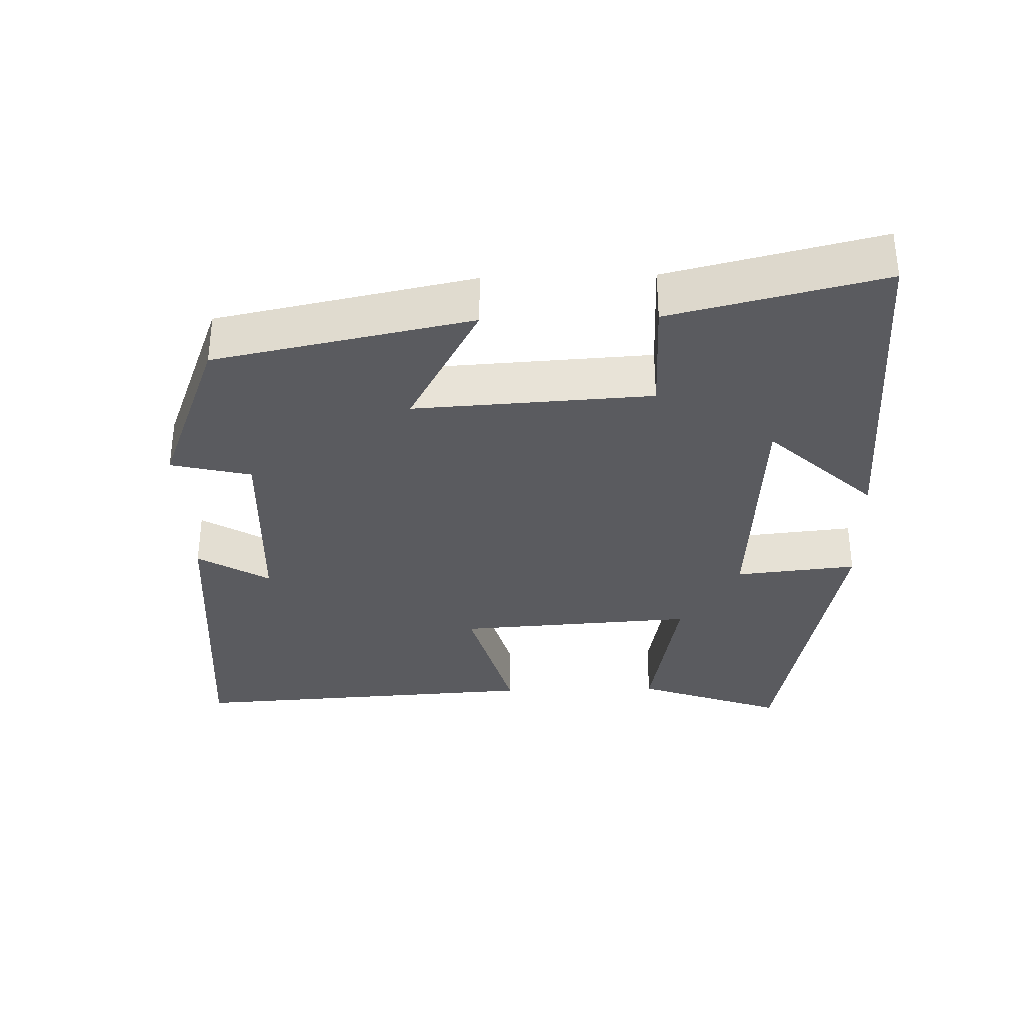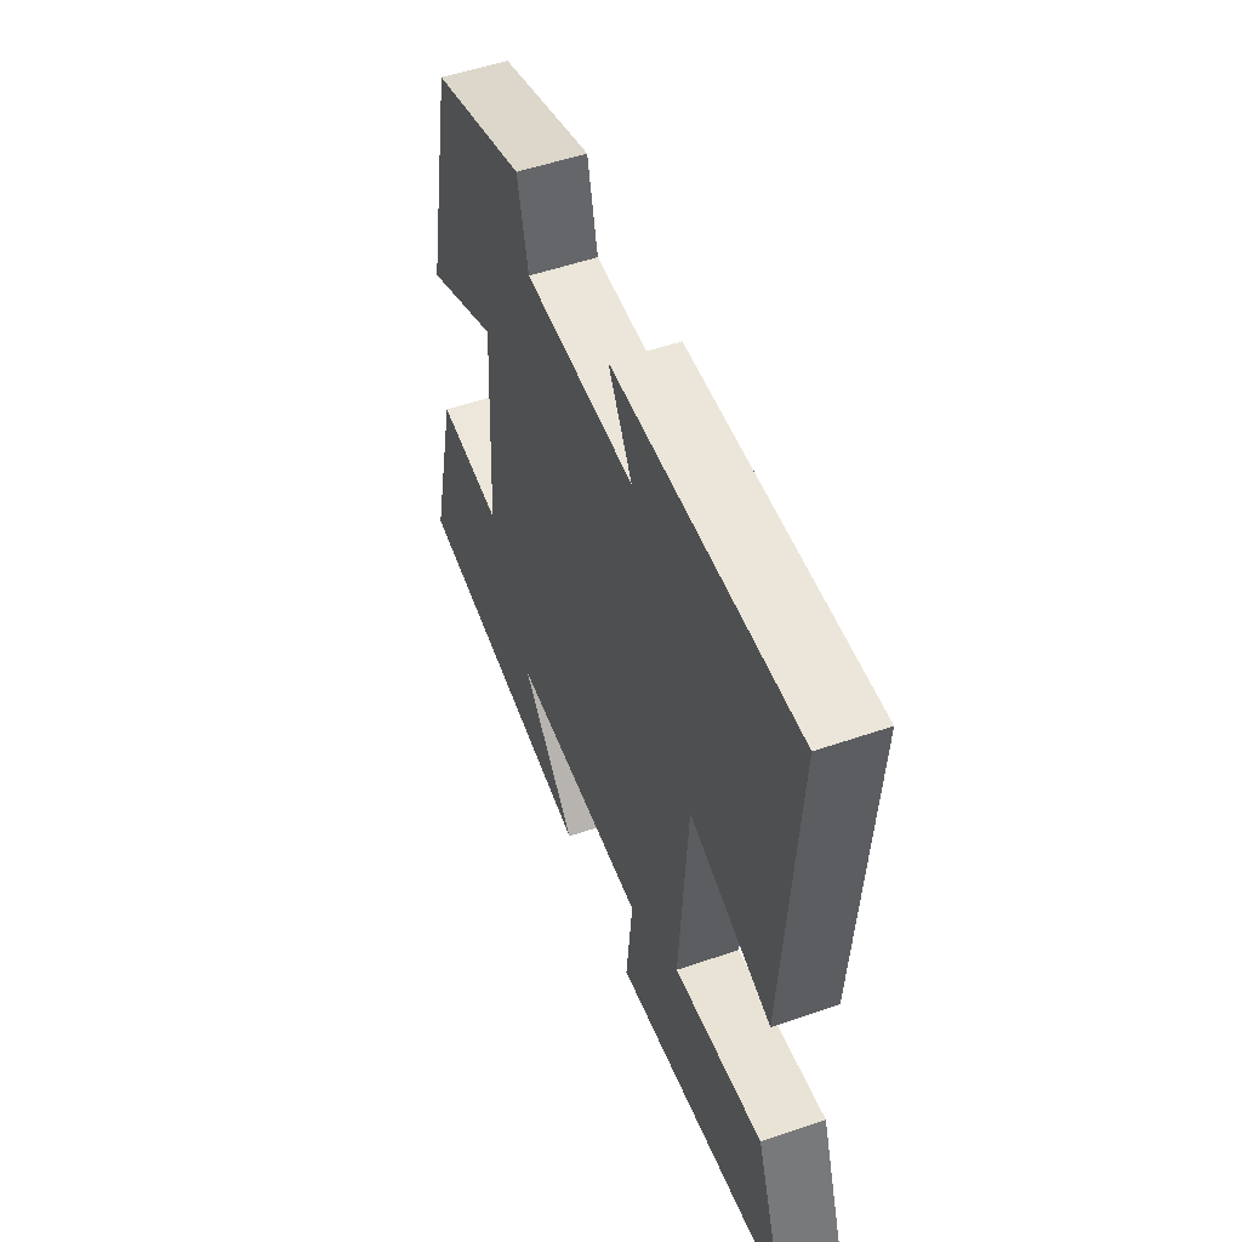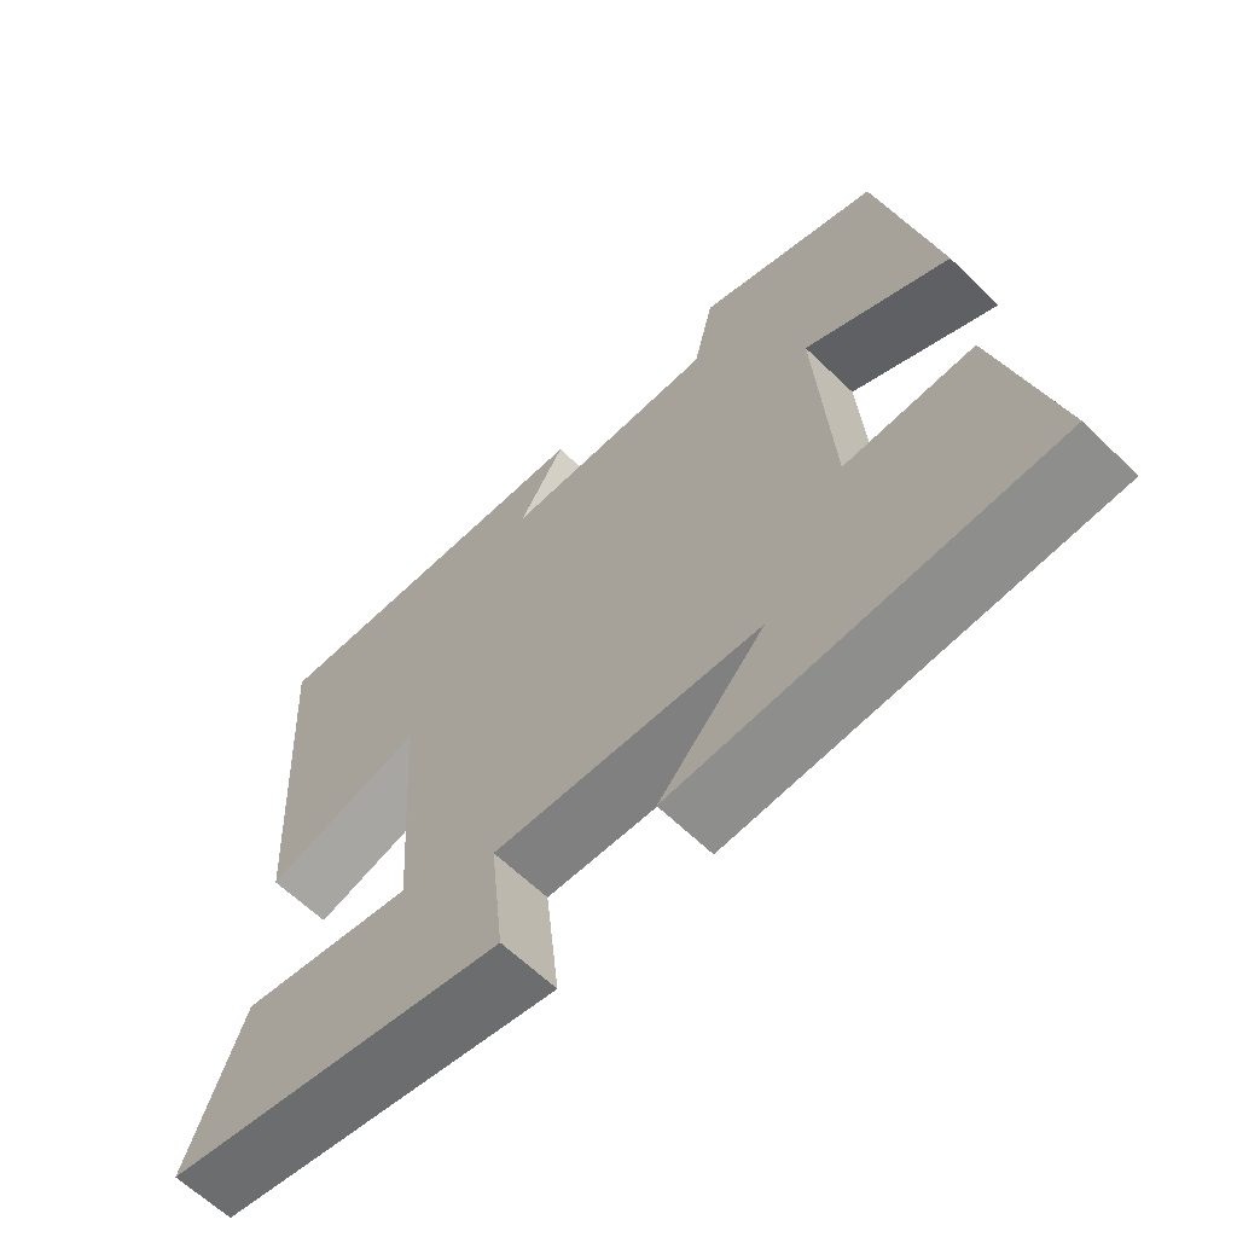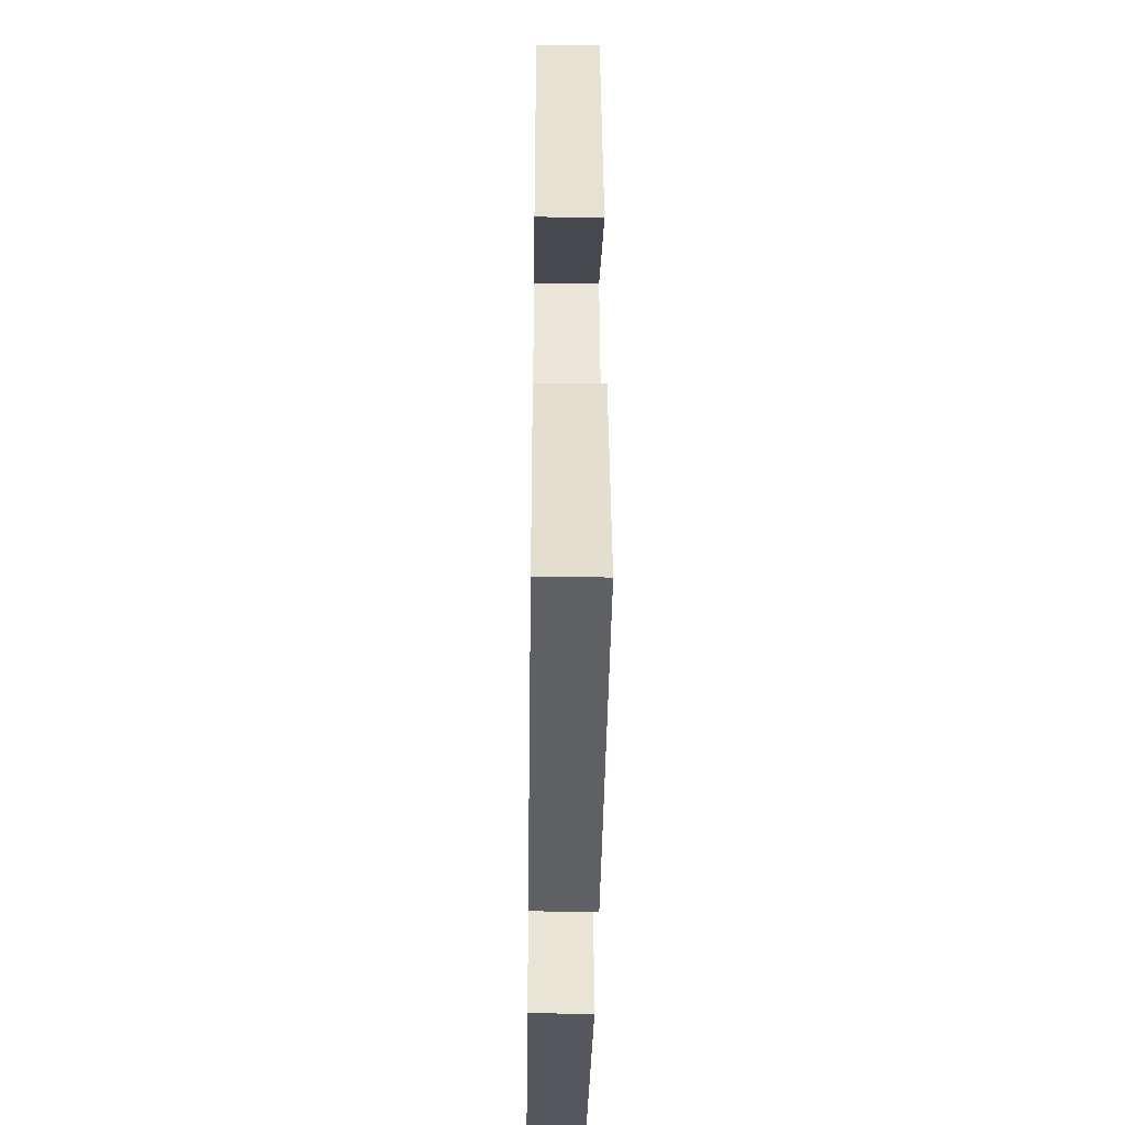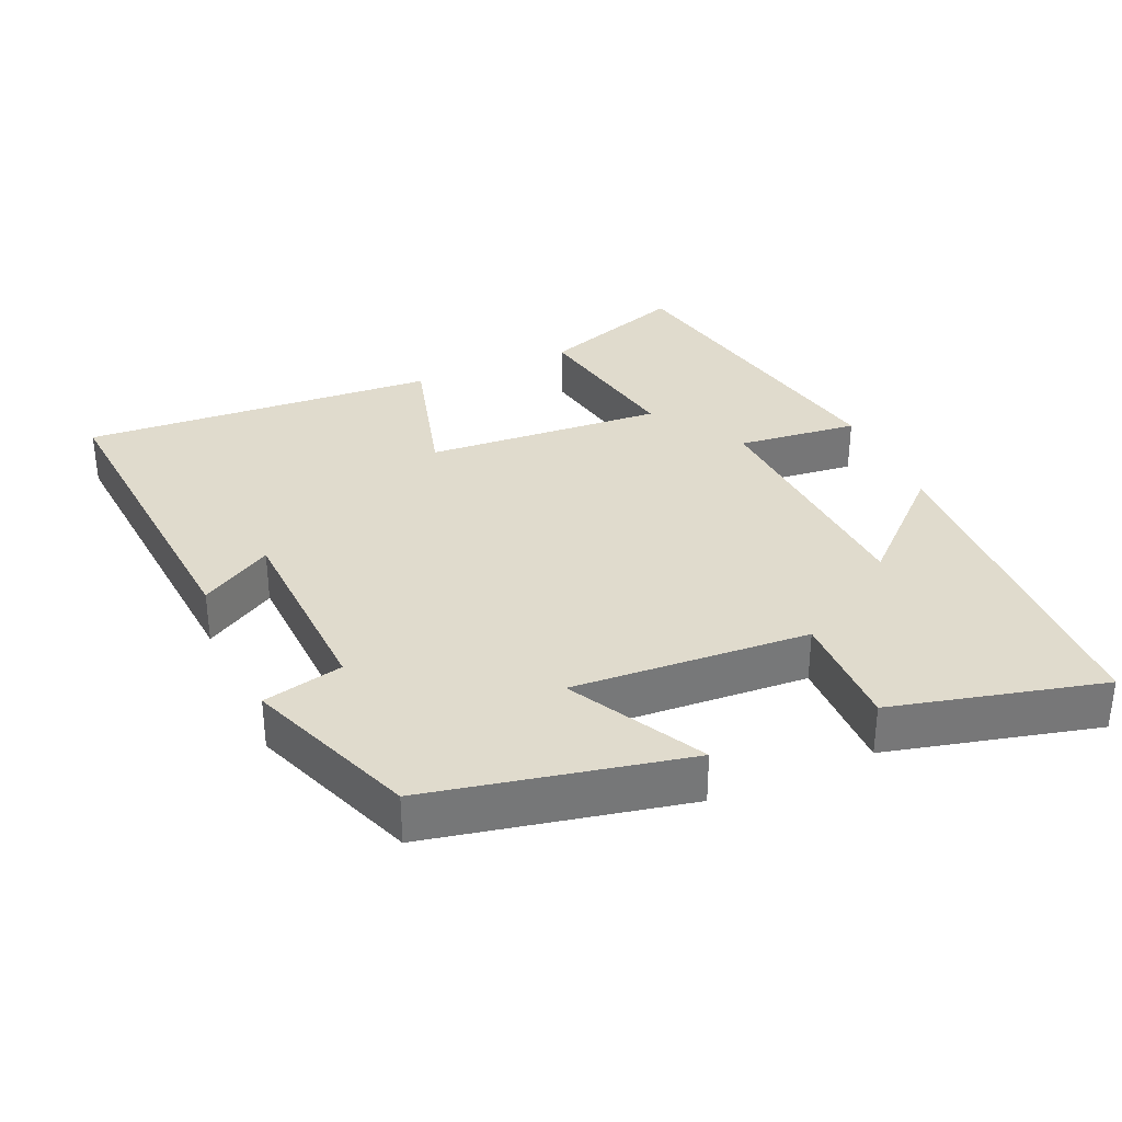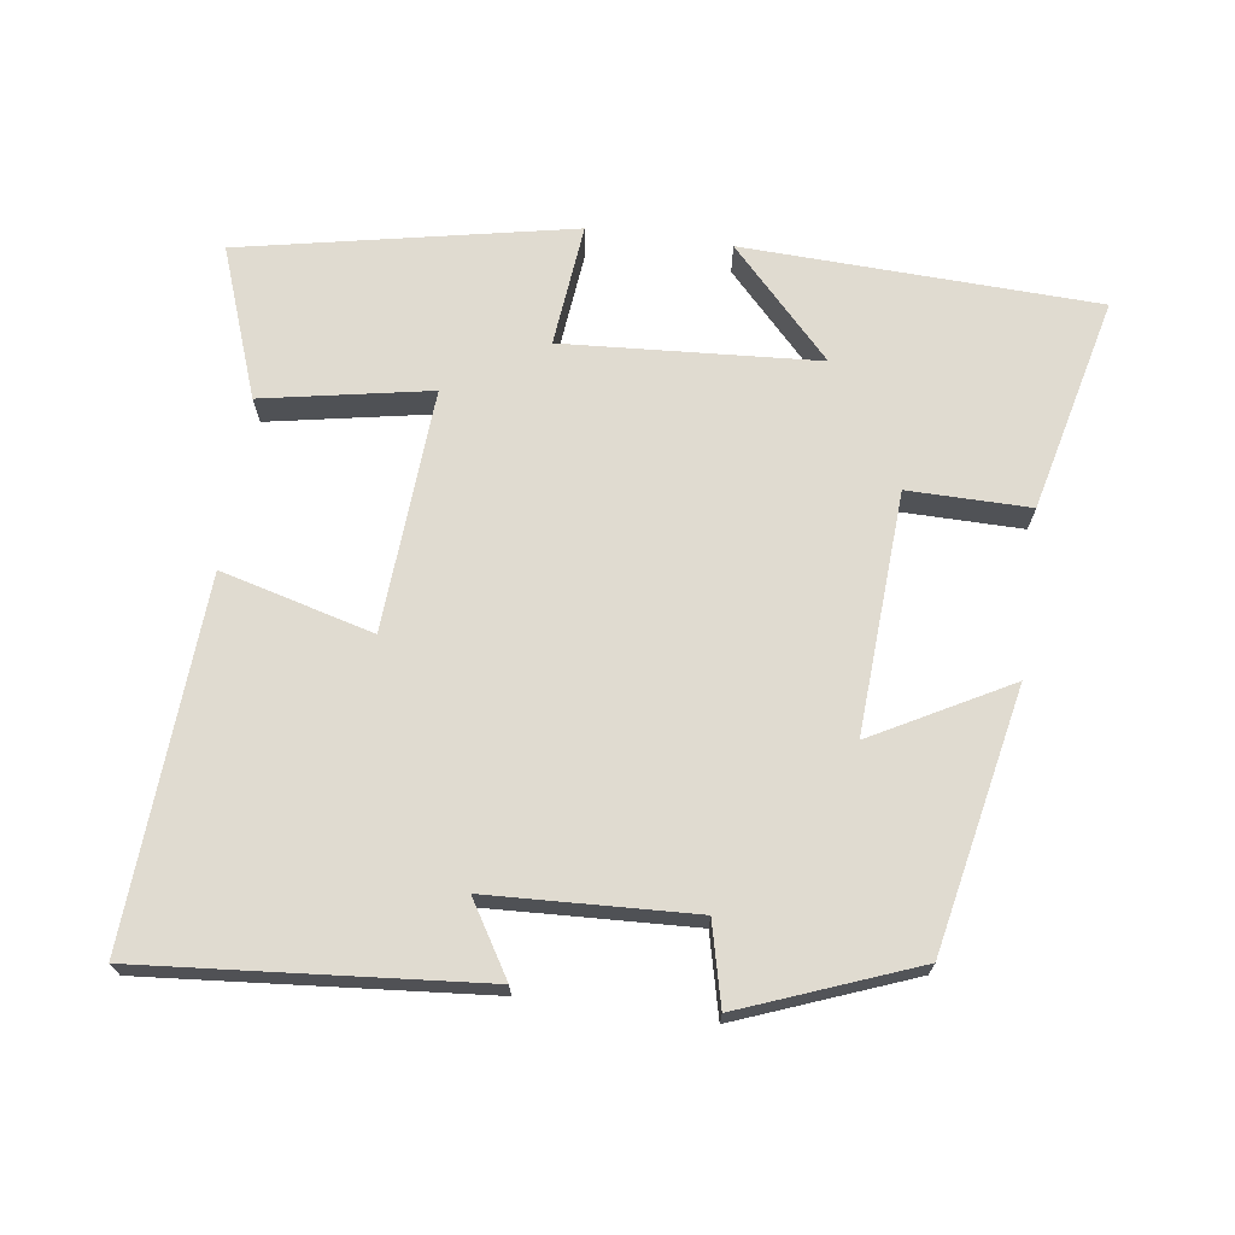
<metadata>
{"format":"obj","ext":"obj","renderer":"f3d","projection":"perspective","resolution":1024,"background":"white","views":[{"elev":-33.4,"azim":91.6,"up":"+Y"},{"elev":53.6,"azim":-110.1,"up":"+Z"},{"elev":-63.0,"azim":45.6,"up":"+Z"},{"elev":-40.1,"azim":89.2,"up":"+Z"},{"elev":33.3,"azim":66.4,"up":"+Y"},{"elev":69.8,"azim":7.7,"up":"+Y"}]}
</metadata>
<code>
v 0.572 0.07 -0.48
v 0.081 0.07 -0.5
v 0.221 0.07 -0.351
v -0.133 0.07 -0.329
v -0.115 0.07 -0.5
v -0.575 0.07 -0.409
v -0.5 0.07 -0.2
v -0.267 0.07 -0.243
v -0.289 0.07 0.093
v -0.5 0.07 0.036
v -0.531 0.07 0.538
v -0.064 0.07 0.5
v -0.125 0.07 0.399
v 0.159 0.07 0.387
v 0.186 0.07 0.5
v 0.426 0.07 0.408
v 0.5 0.07 0.047
v 0.311 0.07 0.149
v 0.331 0.07 -0.185
v 0.5 0.07 -0.183
v 0.572 0 -0.48
v 0.081 0 -0.5
v 0.221 0 -0.351
v -0.133 0 -0.329
v -0.115 0 -0.5
v -0.575 0 -0.409
v -0.5 0 -0.2
v -0.267 0 -0.243
v -0.289 0 0.093
v -0.5 0 0.036
v -0.531 0 0.538
v -0.064 0 0.5
v -0.125 0 0.399
v 0.159 0 0.387
v 0.186 0 0.5
v 0.426 0 0.408
v 0.5 0 0.047
v 0.311 0 0.149
v 0.331 0 -0.185
v 0.5 0 -0.183
f 19 20 1
f 16 17 18
f 15 16 18
f 14 15 18
f 13 14 18 19
f 10 11 12 13
f 9 10 13
f 8 9 13 19
f 6 7 8
f 5 6 8
f 4 5 8
f 3 4 8 19
f 1 2 3
f 1 3 19
f 21 40 39
f 38 37 36
f 38 36 35
f 38 35 34
f 39 38 34 33
f 33 32 31 30
f 33 30 29
f 39 33 29 28
f 28 27 26
f 28 26 25
f 28 25 24
f 39 28 24 23
f 23 22 21
f 39 23 21
f 1 21 22 2
f 2 22 23 3
f 3 23 24 4
f 4 24 25 5
f 5 25 26 6
f 6 26 27 7
f 7 27 28 8
f 8 28 29 9
f 9 29 30 10
f 10 30 31 11
f 11 31 32 12
f 12 32 33 13
f 13 33 34 14
f 14 34 35 15
f 15 35 36 16
f 16 36 37 17
f 17 37 38 18
f 18 38 39 19
f 19 39 40 20
f 20 40 21 1

</code>
